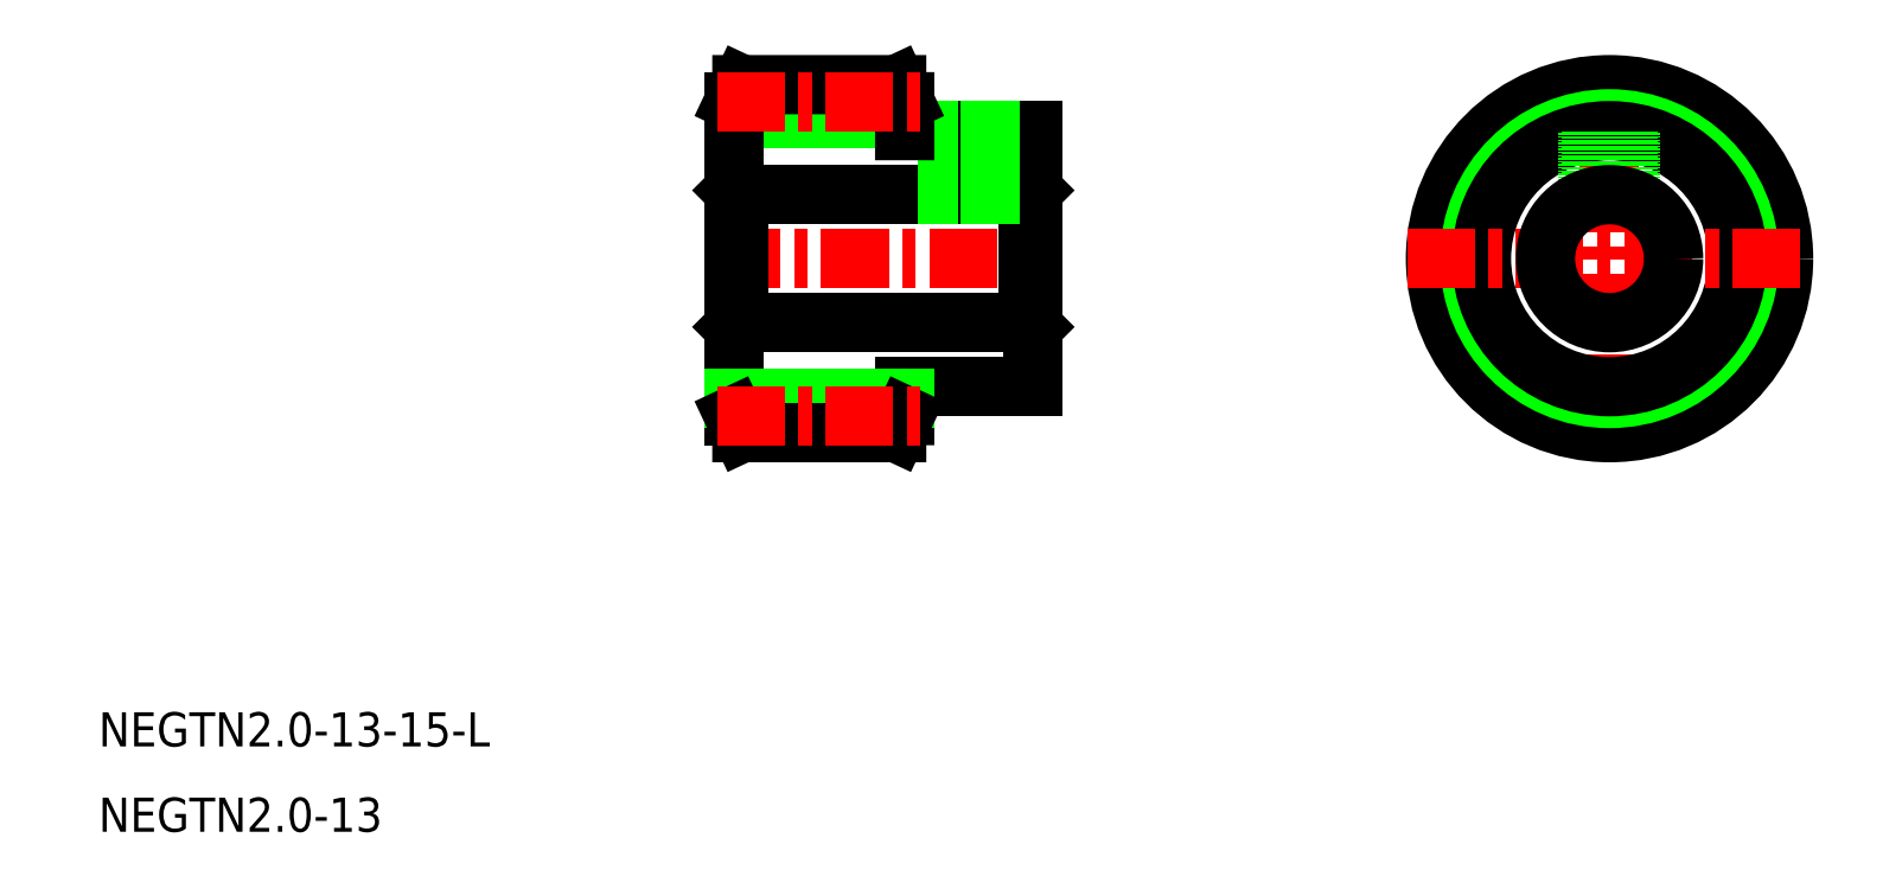
<metadata>
{"format":"dxf","ext":"dxf","renderer":"ezdxf+matplotlib","layout":"modelspace","background":"white","min_lineweight":24,"dpi":150}
</metadata>
<code>
0
SECTION
2
ENTITIES
0
CIRCLE
8
CENTER
10
124.9
20
170.5
30
0
40
18.38
0
LINE
8
CENTER
10
124.9
20
194.2
30
0
11
124.9
21
146.8
31
0
0
CIRCLE
8
0
10
124.9
20
170.5
30
0
40
20.38
0
CIRCLE
8
0
10
124.9
20
170.5
30
0
40
16.38
0
CIRCLE
8
0
10
124.9
20
170.5
30
0
40
15
0
LINE
8
CENTER
10
101.2
20
170.5
30
0
11
148.5
21
170.5
31
0
0
LINE
8
CENTER
10
19.8
20
170.5
30
0
11
59.3
21
170.5
31
0
0
LINE
8
0
10
22.8
20
163
30
0
11
56.8
21
163
31
0
0
LINE
8
0
10
22.8
20
178
30
0
11
56.8
21
178
31
0
0
LINE
8
0
10
42.3
20
155.5
30
0
11
57.3
21
155.5
31
0
0
LINE
8
0
10
42.3
20
185.5
30
0
11
57.3
21
185.5
31
0
0
LINE
8
0
10
22.8
20
178
30
0
11
22.8
21
163
31
0
0
LINE
8
0
10
22.3
20
178.5
30
0
11
22.3
21
162.5
31
0
0
LINE
8
0
10
22.3
20
162.5
30
0
11
22.8
21
163
31
0
0
LINE
8
0
10
22.3
20
186.9
30
0
11
42.3
21
186.9
31
0
0
LINE
8
0
10
22.3
20
170.5
30
0
11
22.3
21
170.5
31
0
0
LINE
8
0
10
22.3
20
178.5
30
0
11
22.8
21
178
31
0
0
LINE
8
0
10
22.3
20
172.7
30
0
11
22.3
21
172.7
31
0
0
LINE
8
0
10
56.8
20
178
30
0
11
56.8
21
163
31
0
0
LINE
8
0
10
57.3
20
185.5
30
0
11
57.3
21
155.5
31
0
0
LINE
8
0
10
56.8
20
163
30
0
11
57.3
21
162.5
31
0
0
LINE
8
CENTER
10
49.8
20
187.5
30
0
11
49.8
21
174.5
31
0
0
LINE
8
0
10
56.8
20
178
30
0
11
57.3
21
178.5
31
0
0
LINE
8
0
10
47.6
20
185.5
30
0
11
47.6
21
178
31
0
0
LINE
8
0
10
47.3
20
185.5
30
0
11
47.3
21
178
31
0
0
LINE
8
0
10
52
20
185.5
30
0
11
52
21
178
31
0
0
LINE
8
0
10
52.3
20
185.5
30
0
11
52.3
21
178
31
0
0
LINE
8
0
10
22.3
20
188.9
30
0
11
22.3
21
152.1
31
0
0
LINE
8
0
10
42.3
20
185.5
30
0
11
42.3
21
188.9
31
0
0
TEXT
8
0
10
-52.11
20
113.4
30
0
40
4
1
NEGTN2-13-15-L
7
MISUMI
0
TEXT
8
0
10
-52.11
20
103.4
30
0
40
4
1
NEGTN2-13
0
LINE
8
0
10
42.3
20
152.1
30
0
11
42.3
21
155.5
31
0
0
LINE
8
0
10
23.24
20
190.9
30
0
11
41.36
21
190.9
31
0
0
LINE
8
0
10
23.24
20
190.9
30
0
11
22.3
21
188.9
31
0
0
LINE
8
0
10
41.36
20
190.9
30
0
11
42.3
21
188.9
31
0
0
LINE
8
CENTER
10
20.34
20
188.9
30
0
11
44.26
21
188.9
31
0
0
LINE
8
CENTER
10
20.34
20
188.9
30
0
11
44.26
21
188.9
31
0
0
LINE
8
0
10
22.3
20
154.1
30
0
11
42.3
21
154.1
31
0
0
LINE
8
0
10
23.24
20
150.1
30
0
11
41.36
21
150.1
31
0
0
LINE
8
0
10
23.24
20
150.1
30
0
11
22.3
21
152.1
31
0
0
LINE
8
0
10
41.36
20
150.1
30
0
11
42.3
21
152.1
31
0
0
LINE
8
CENTER
10
20.34
20
152.1
30
0
11
44.26
21
152.1
31
0
0
LINE
8
CENTER
10
20.34
20
152.1
30
0
11
44.26
21
152.1
31
0
0
LINE
8
0
10
122.7
20
185.3
30
0
11
122.7
21
177.7
31
0
0
LINE
8
0
10
122.4
20
185.3
30
0
11
122.4
21
177.6
31
0
0
LINE
8
0
10
127.1
20
185.3
30
0
11
127.1
21
177.7
31
0
0
LINE
8
0
10
127.4
20
185.3
30
0
11
127.4
21
177.6
31
0
0
CIRCLE
8
0
10
124.9
20
170.5
30
0
40
7.5
0
VIEWPORT
8
0
10
5.622
20
4.081
30
0
40
13.08
41
8.688
68
    -1
69
     1
0
VIEWPORT
8
0
10
5.615
20
3.902
30
0
40
11.21
41
7.805
68
     1
69
     2
0
ENDSEC
0
EOF

</code>
